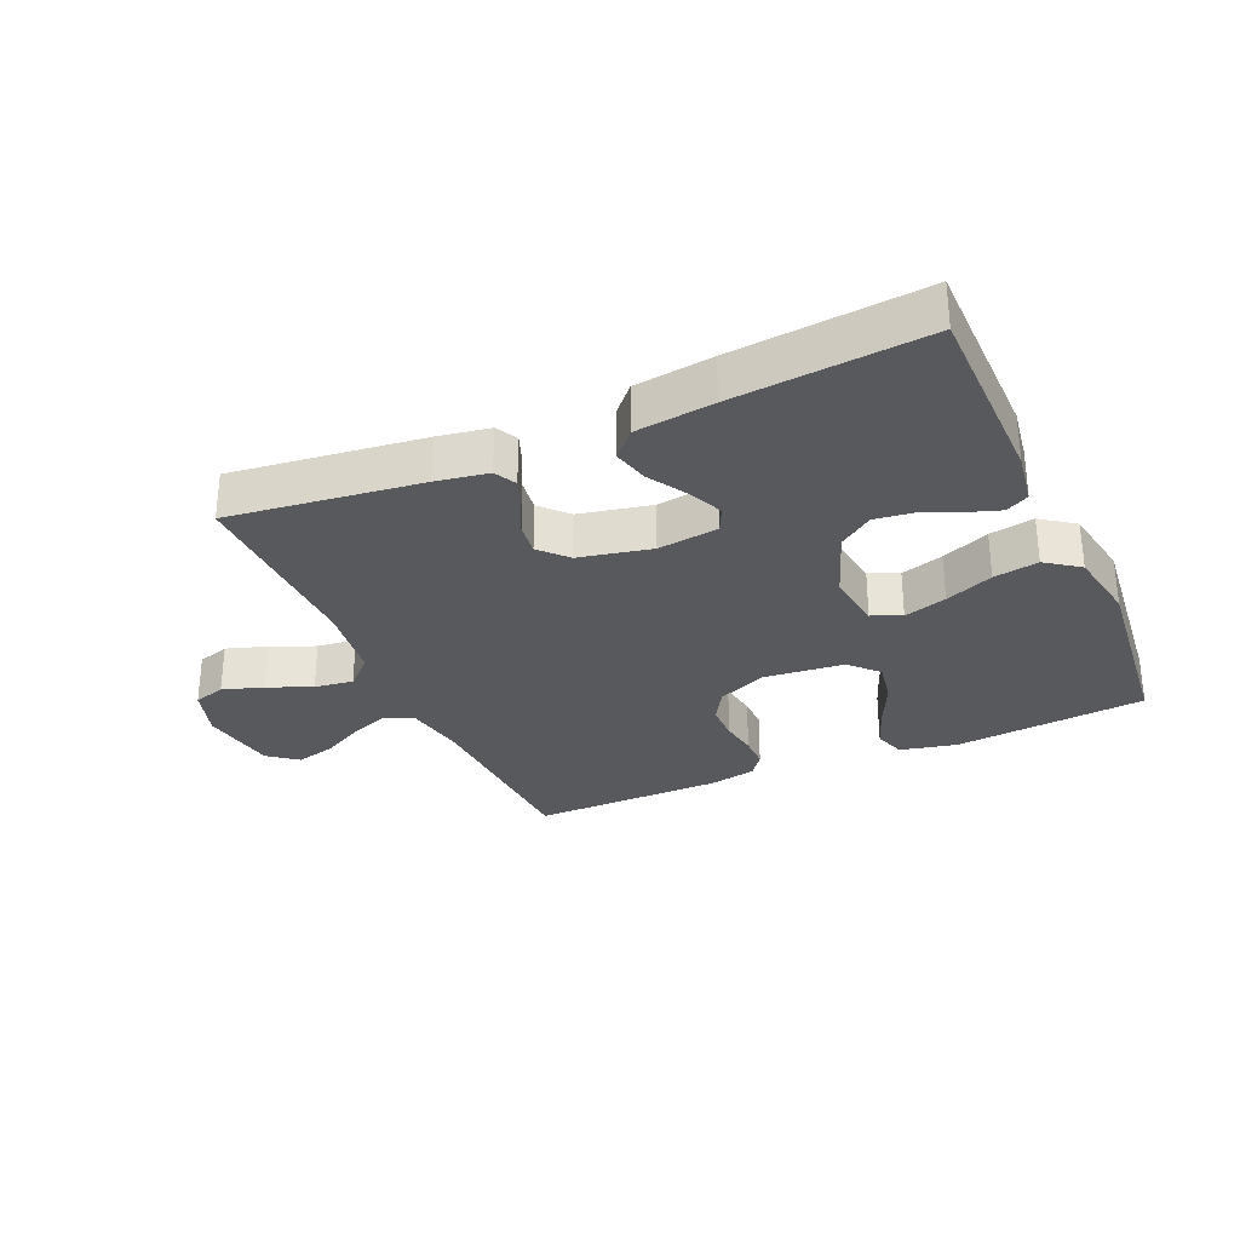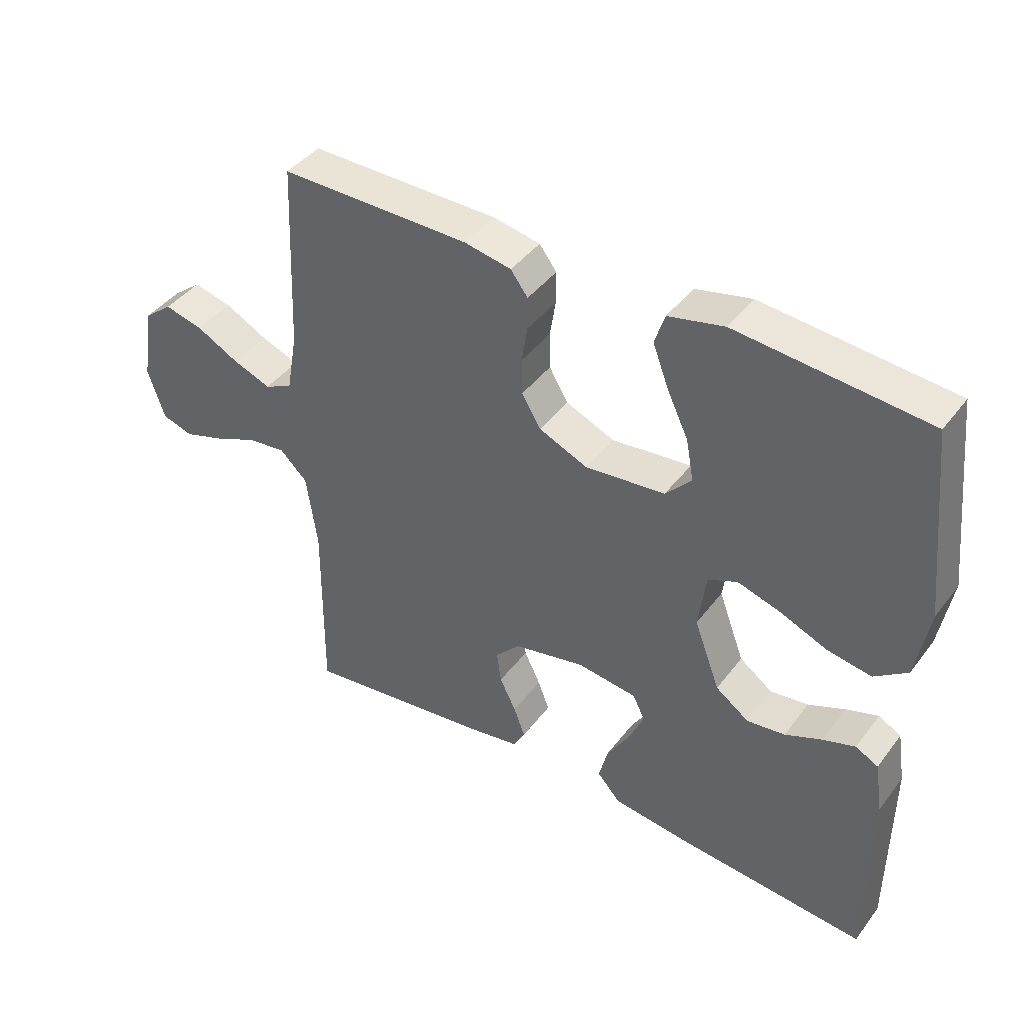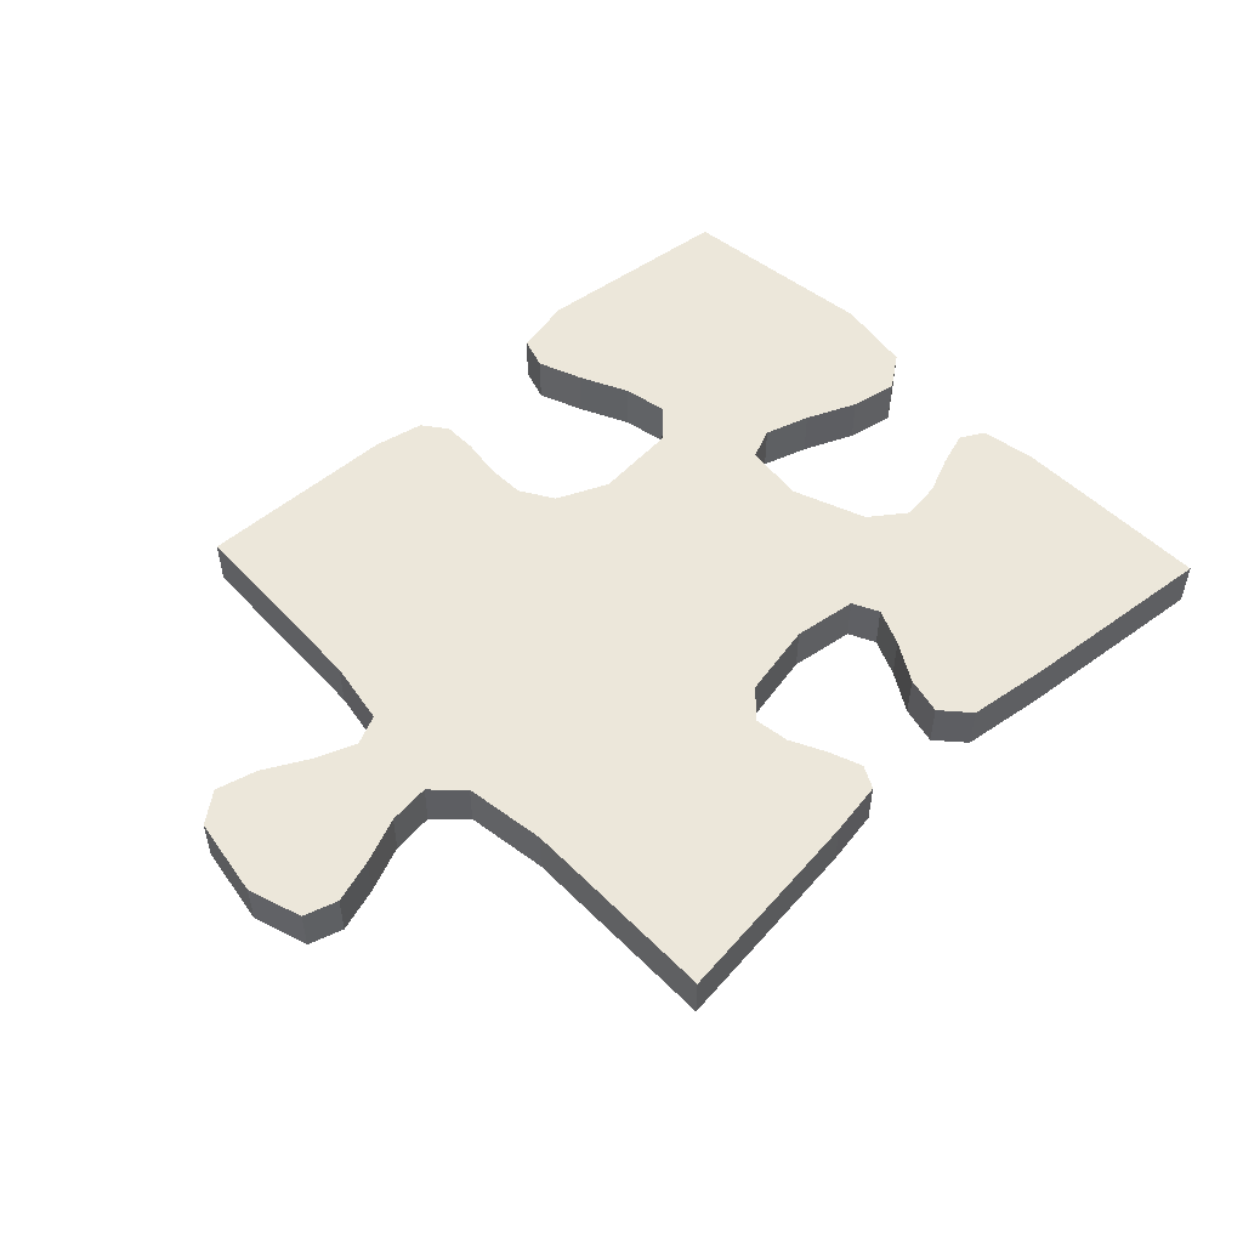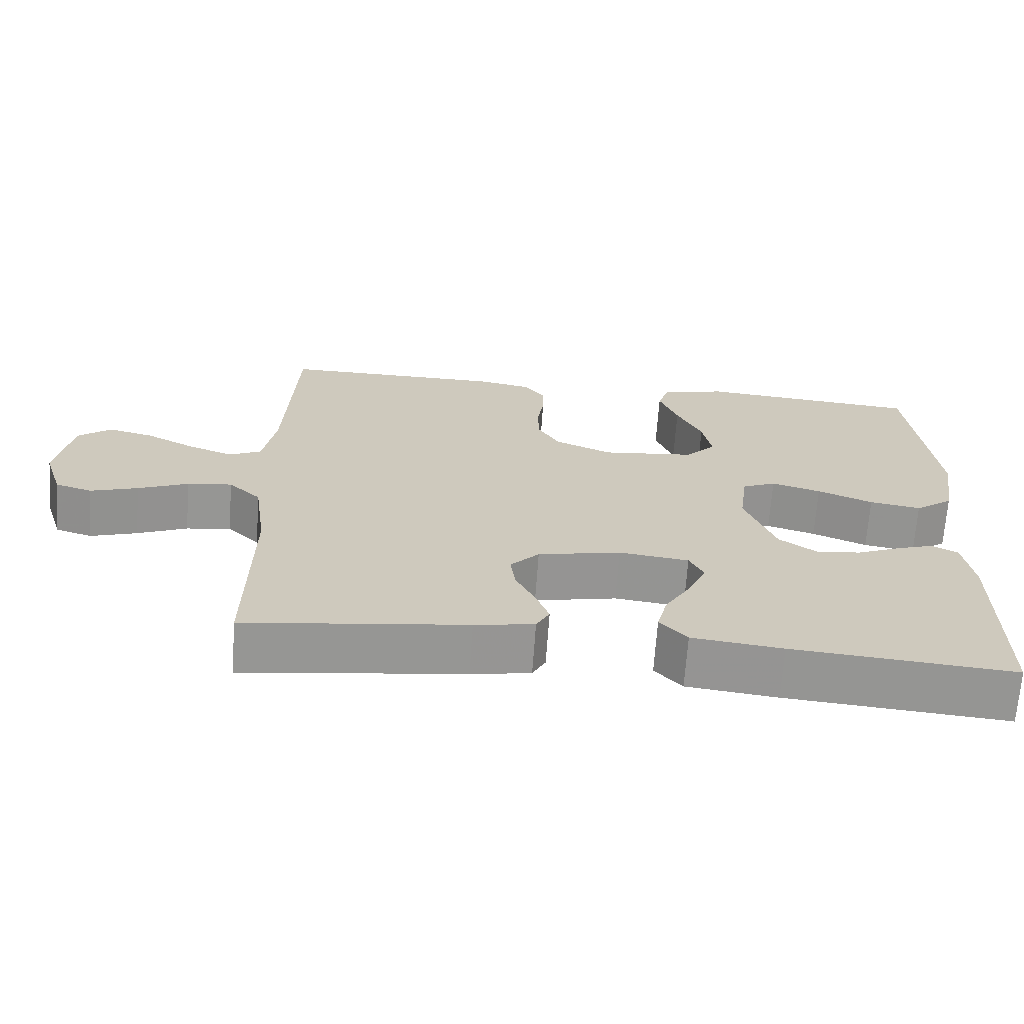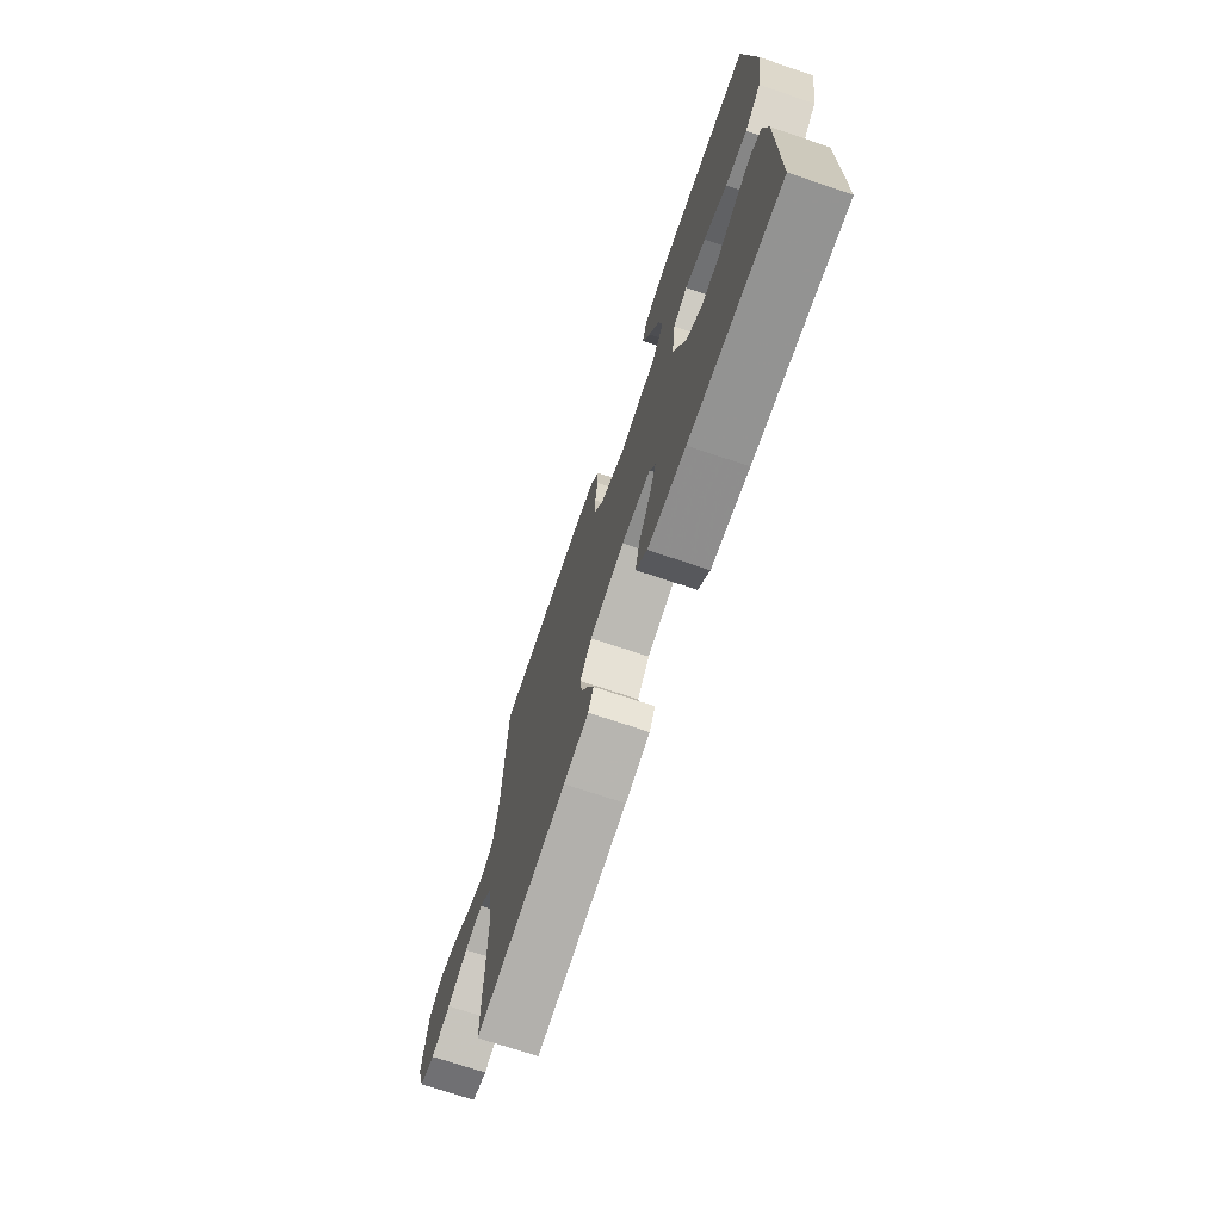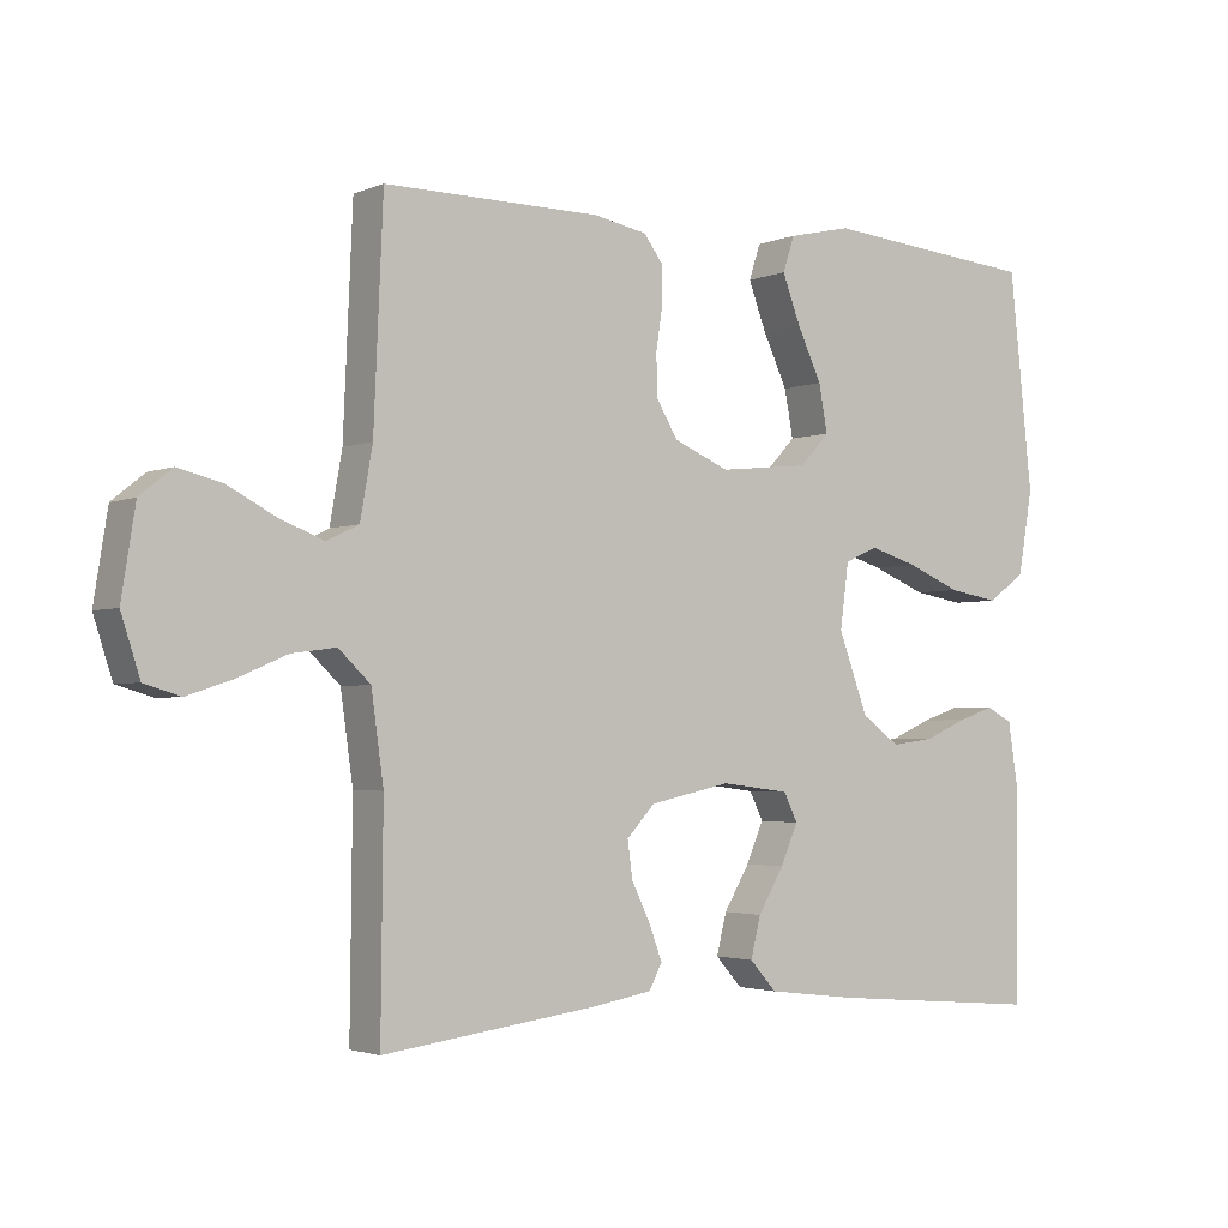
<metadata>
{"format":"obj","ext":"obj","renderer":"f3d","projection":"perspective","resolution":1024,"background":"white","views":[{"elev":-30.1,"azim":-156.0,"up":"+Y"},{"elev":42.1,"azim":-146.1,"up":"+Z"},{"elev":51.0,"azim":136.7,"up":"+Y"},{"elev":-67.8,"azim":176.0,"up":"+Z"},{"elev":-71.6,"azim":-108.6,"up":"+Z"},{"elev":-2.7,"azim":144.3,"up":"+Z"}]}
</metadata>
<code>
v 0.5 0.07 0.5
v 0.513 0.07 0.2
v 0.53 0.07 0.104
v 0.574 0.07 0.083
v 0.635 0.07 0.106
v 0.702 0.07 0.141
v 0.763 0.07 0.156
v 0.808 0.07 0.12
v 0.827 0.07 0
v 0.801 0.07 -0.08
v 0.751 0.07 -0.095
v 0.687 0.07 -0.074
v 0.619 0.07 -0.045
v 0.558 0.07 -0.037
v 0.514 0.07 -0.079
v 0.497 0.07 -0.2
v 0.5 0.07 -0.5
v 0.2 0.07 -0.462
v 0.119 0.07 -0.448
v 0.101 0.07 -0.414
v 0.119 0.07 -0.366
v 0.145 0.07 -0.313
v 0.152 0.07 -0.262
v 0.113 0.07 -0.22
v 0 0.07 -0.196
v -0.095 0.07 -0.208
v -0.114 0.07 -0.247
v -0.09 0.07 -0.302
v -0.054 0.07 -0.362
v -0.04 0.07 -0.418
v -0.077 0.07 -0.459
v -0.2 0.07 -0.474
v -0.5 0.07 -0.5
v -0.502 0.07 -0.2
v -0.489 0.07 -0.117
v -0.453 0.07 -0.098
v -0.402 0.07 -0.115
v -0.344 0.07 -0.14
v -0.284 0.07 -0.148
v -0.231 0.07 -0.11
v -0.19 0.07 0
v -0.202 0.07 0.09
v -0.248 0.07 0.11
v -0.315 0.07 0.09
v -0.39 0.07 0.059
v -0.46 0.07 0.047
v -0.512 0.07 0.085
v -0.532 0.07 0.2
v -0.5 0.07 0.5
v -0.2 0.07 0.527
v -0.112 0.07 0.507
v -0.096 0.07 0.458
v -0.121 0.07 0.392
v -0.155 0.07 0.32
v -0.167 0.07 0.255
v -0.126 0.07 0.211
v 0 0.07 0.198
v 0.077 0.07 0.231
v 0.107 0.07 0.281
v 0.108 0.07 0.339
v 0.099 0.07 0.397
v 0.099 0.07 0.448
v 0.126 0.07 0.484
v 0.2 0.07 0.498
v 0.5 0 0.5
v 0.513 0 0.2
v 0.53 0 0.104
v 0.574 0 0.083
v 0.635 0 0.106
v 0.702 0 0.141
v 0.763 0 0.156
v 0.808 0 0.12
v 0.827 0 0
v 0.801 0 -0.08
v 0.751 0 -0.095
v 0.687 0 -0.074
v 0.619 0 -0.045
v 0.558 0 -0.037
v 0.514 0 -0.079
v 0.497 0 -0.2
v 0.5 0 -0.5
v 0.2 0 -0.462
v 0.119 0 -0.448
v 0.101 0 -0.414
v 0.119 0 -0.366
v 0.145 0 -0.313
v 0.152 0 -0.262
v 0.113 0 -0.22
v 0 0 -0.196
v -0.095 0 -0.208
v -0.114 0 -0.247
v -0.09 0 -0.302
v -0.054 0 -0.362
v -0.04 0 -0.418
v -0.077 0 -0.459
v -0.2 0 -0.474
v -0.5 0 -0.5
v -0.502 0 -0.2
v -0.489 0 -0.117
v -0.453 0 -0.098
v -0.402 0 -0.115
v -0.344 0 -0.14
v -0.284 0 -0.148
v -0.231 0 -0.11
v -0.19 0 0
v -0.202 0 0.09
v -0.248 0 0.11
v -0.315 0 0.09
v -0.39 0 0.059
v -0.46 0 0.047
v -0.512 0 0.085
v -0.532 0 0.2
v -0.5 0 0.5
v -0.2 0 0.527
v -0.112 0 0.507
v -0.096 0 0.458
v -0.121 0 0.392
v -0.155 0 0.32
v -0.167 0 0.255
v -0.126 0 0.211
v 0 0 0.198
v 0.077 0 0.231
v 0.107 0 0.281
v 0.108 0 0.339
v 0.099 0 0.397
v 0.099 0 0.448
v 0.126 0 0.484
v 0.2 0 0.498
f 63 64 1 2
f 60 61 62 63
f 59 60 63 2
f 58 59 2 3
f 57 58 3 4
f 56 57 4
f 51 52 53 54
f 49 50 51 54
f 49 54 55
f 48 49 55 56
f 44 45 46 47
f 43 44 47 48
f 35 36 37 38
f 33 34 35 38
f 33 38 39
f 32 33 39 40
f 28 29 30 31
f 27 28 31 32
f 19 20 21 22
f 17 18 19 22
f 16 17 22 23
f 15 16 23 24
f 10 11 12 13
f 8 9 10 13
f 8 13 14
f 5 6 7 8
f 4 5 8 14
f 43 48 56 4
f 27 32 40 41
f 26 27 41 42
f 25 26 42
f 24 25 42
f 15 24 42
f 15 42 43
f 4 14 15 43
f 66 65 128 127
f 127 126 125 124
f 66 127 124 123
f 67 66 123 122
f 68 67 122 121
f 68 121 120
f 118 117 116 115
f 118 115 114 113
f 119 118 113
f 120 119 113 112
f 111 110 109 108
f 112 111 108 107
f 102 101 100 99
f 102 99 98 97
f 103 102 97
f 104 103 97 96
f 95 94 93 92
f 96 95 92 91
f 86 85 84 83
f 86 83 82 81
f 87 86 81 80
f 88 87 80 79
f 77 76 75 74
f 77 74 73 72
f 78 77 72
f 72 71 70 69
f 78 72 69 68
f 68 120 112 107
f 105 104 96 91
f 106 105 91 90
f 106 90 89
f 106 89 88
f 106 88 79
f 107 106 79
f 107 79 78 68
f 1 65 66 2
f 2 66 67 3
f 3 67 68 4
f 4 68 69 5
f 5 69 70 6
f 6 70 71 7
f 7 71 72 8
f 8 72 73 9
f 9 73 74 10
f 10 74 75 11
f 11 75 76 12
f 12 76 77 13
f 13 77 78 14
f 14 78 79 15
f 15 79 80 16
f 16 80 81 17
f 17 81 82 18
f 18 82 83 19
f 19 83 84 20
f 20 84 85 21
f 21 85 86 22
f 22 86 87 23
f 23 87 88 24
f 24 88 89 25
f 25 89 90 26
f 26 90 91 27
f 27 91 92 28
f 28 92 93 29
f 29 93 94 30
f 30 94 95 31
f 31 95 96 32
f 32 96 97 33
f 33 97 98 34
f 34 98 99 35
f 35 99 100 36
f 36 100 101 37
f 37 101 102 38
f 38 102 103 39
f 39 103 104 40
f 40 104 105 41
f 41 105 106 42
f 42 106 107 43
f 43 107 108 44
f 44 108 109 45
f 45 109 110 46
f 46 110 111 47
f 47 111 112 48
f 48 112 113 49
f 49 113 114 50
f 50 114 115 51
f 51 115 116 52
f 52 116 117 53
f 53 117 118 54
f 54 118 119 55
f 55 119 120 56
f 56 120 121 57
f 57 121 122 58
f 58 122 123 59
f 59 123 124 60
f 60 124 125 61
f 61 125 126 62
f 62 126 127 63
f 63 127 128 64
f 64 128 65 1

</code>
